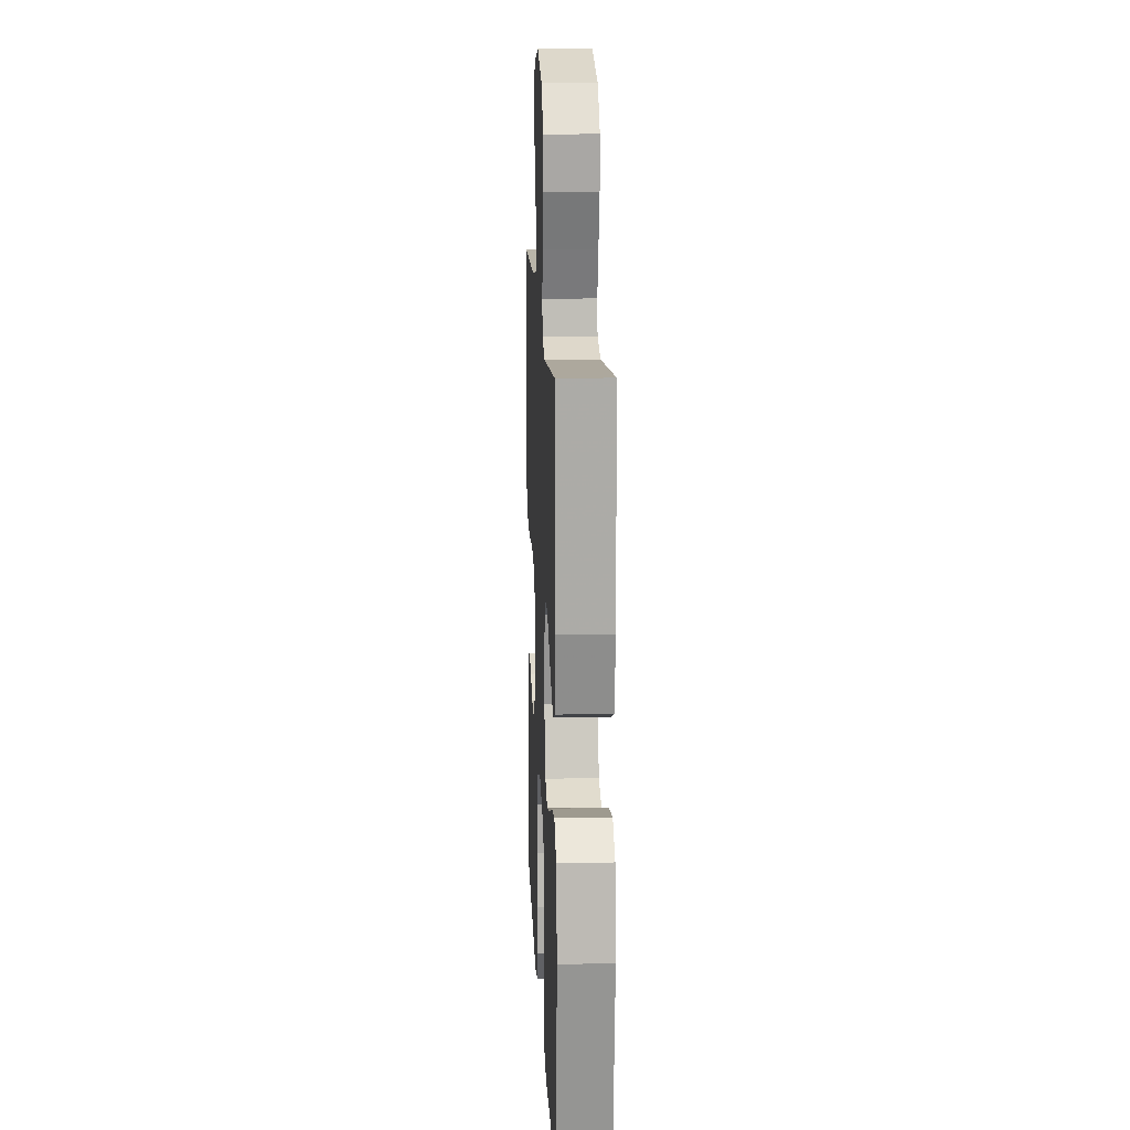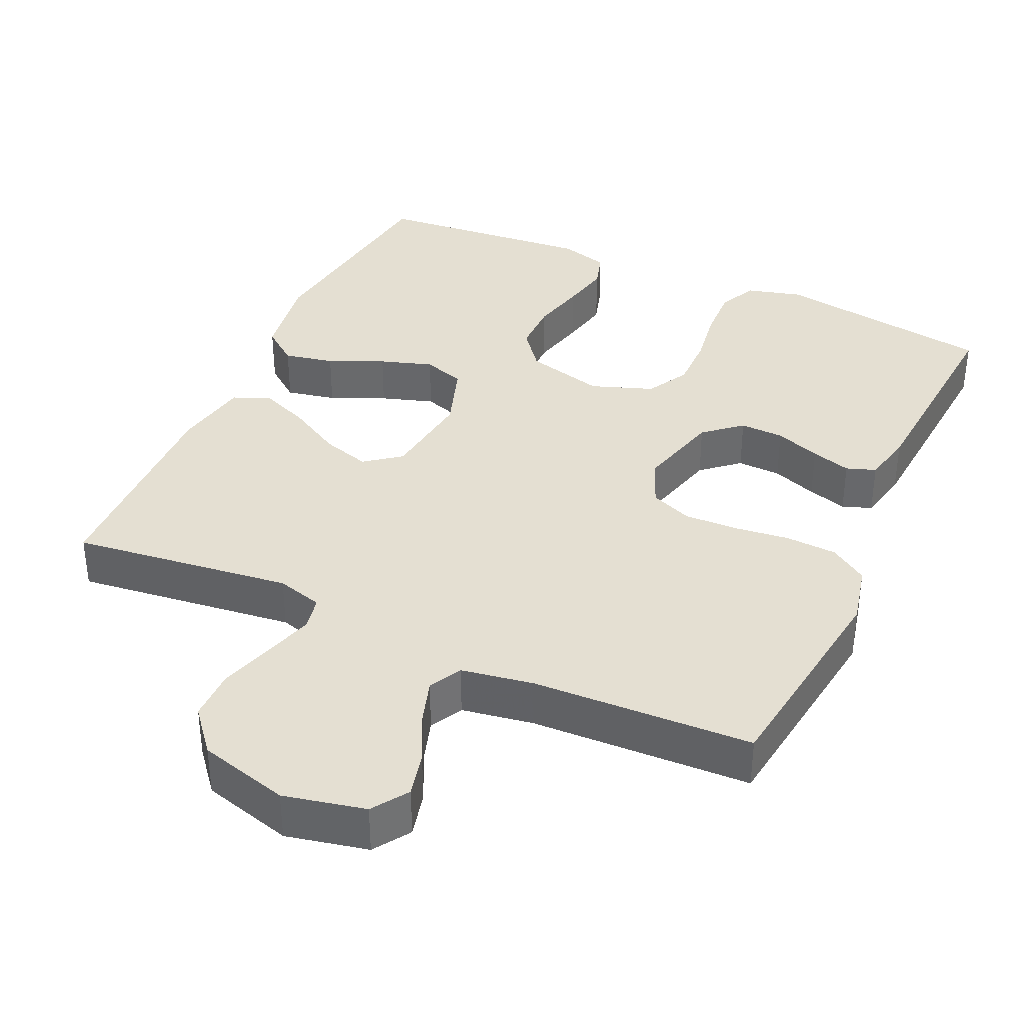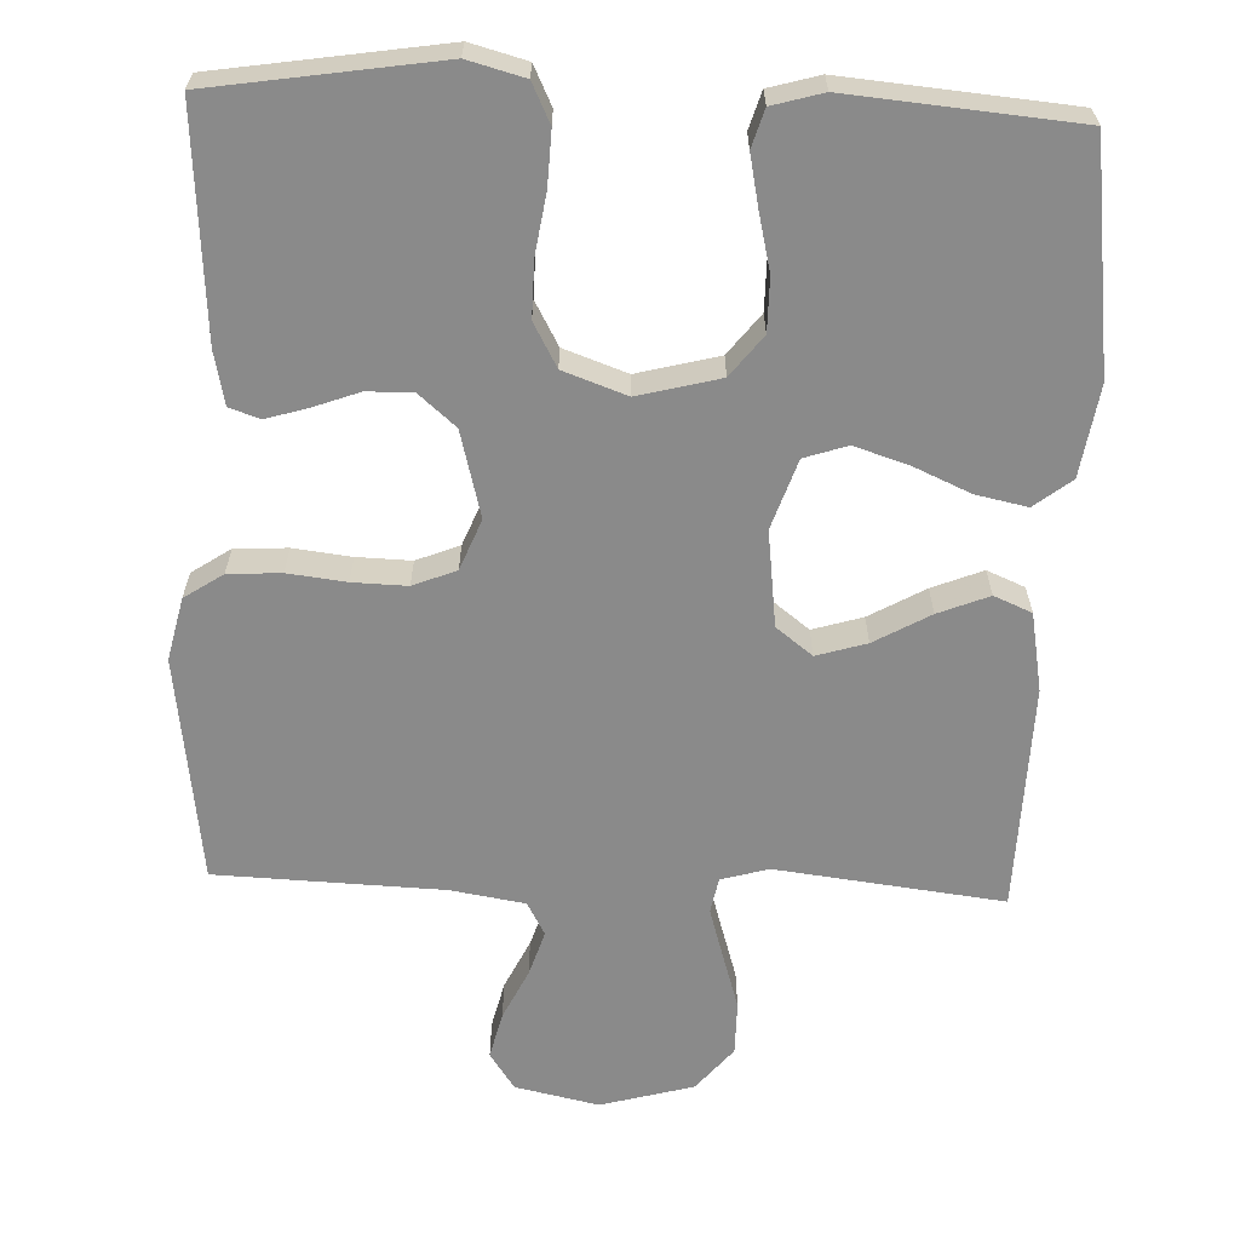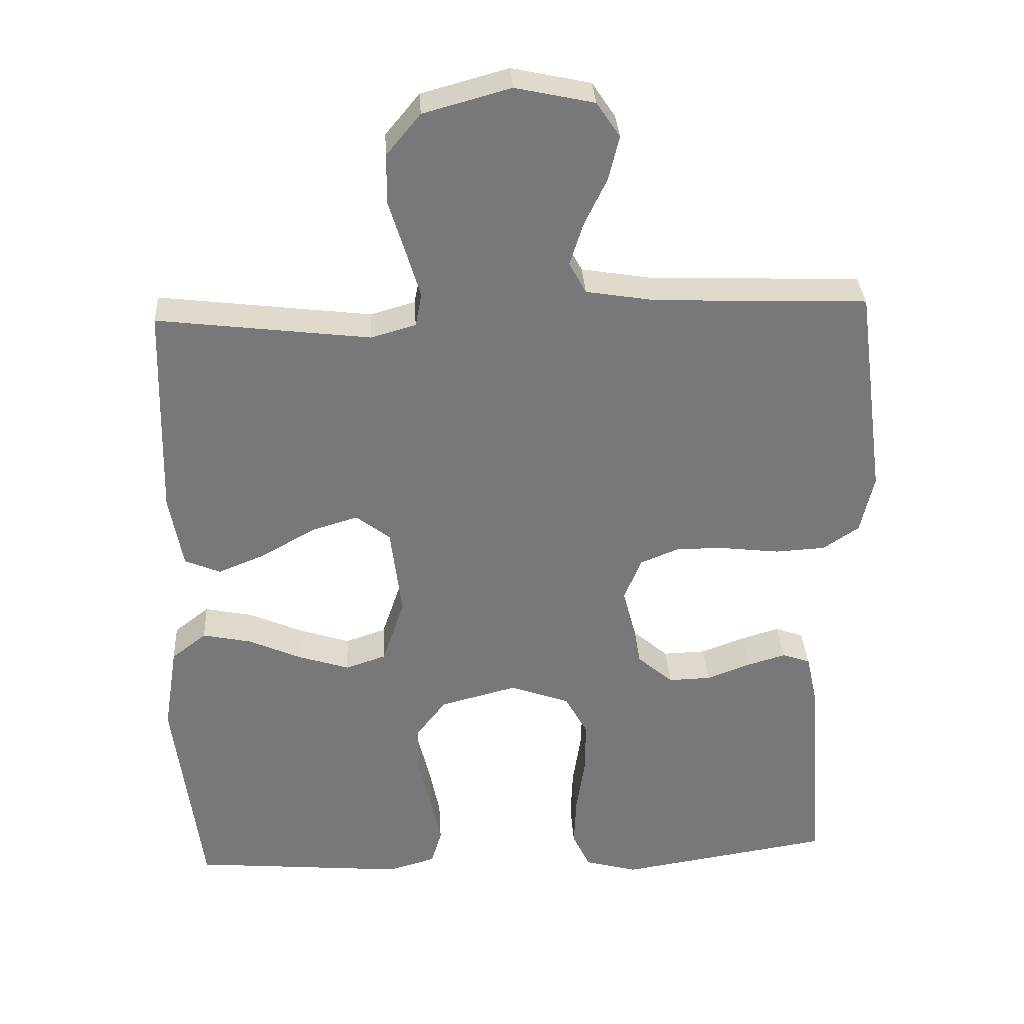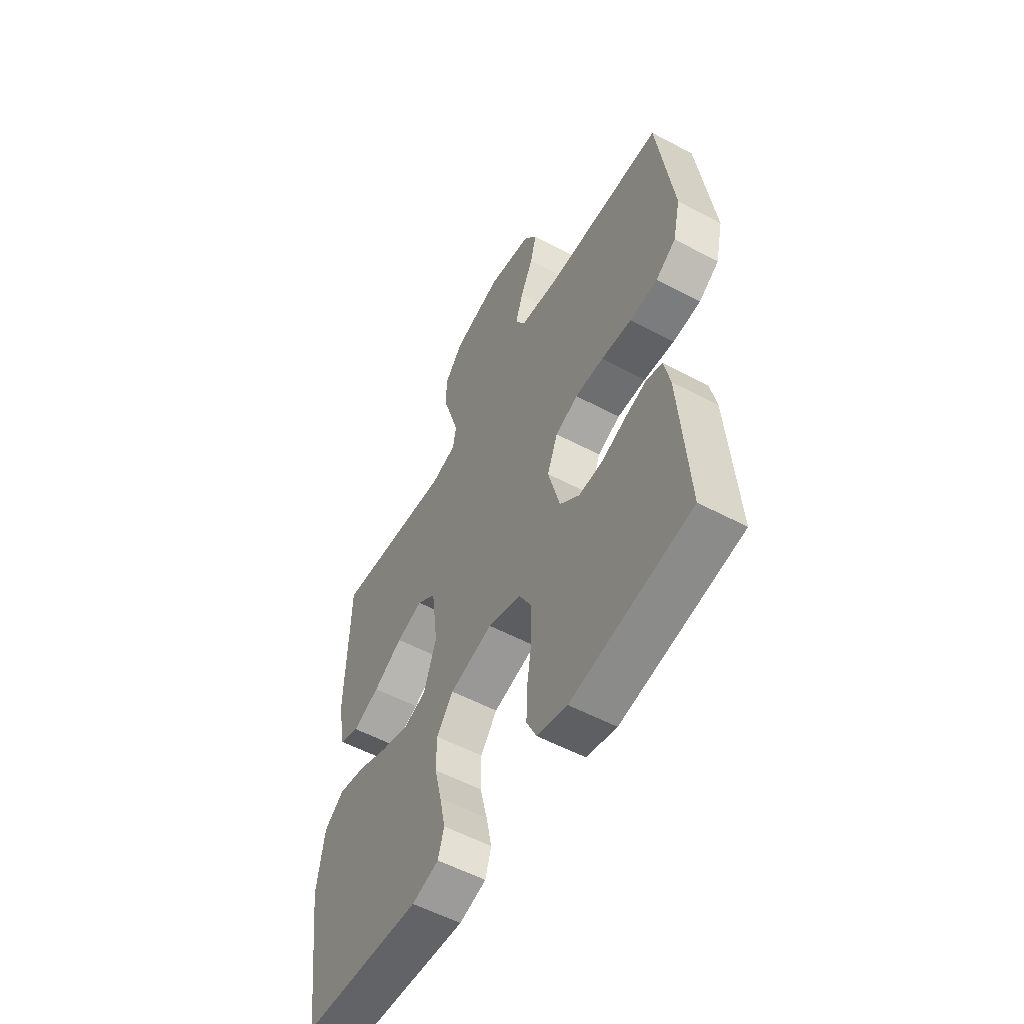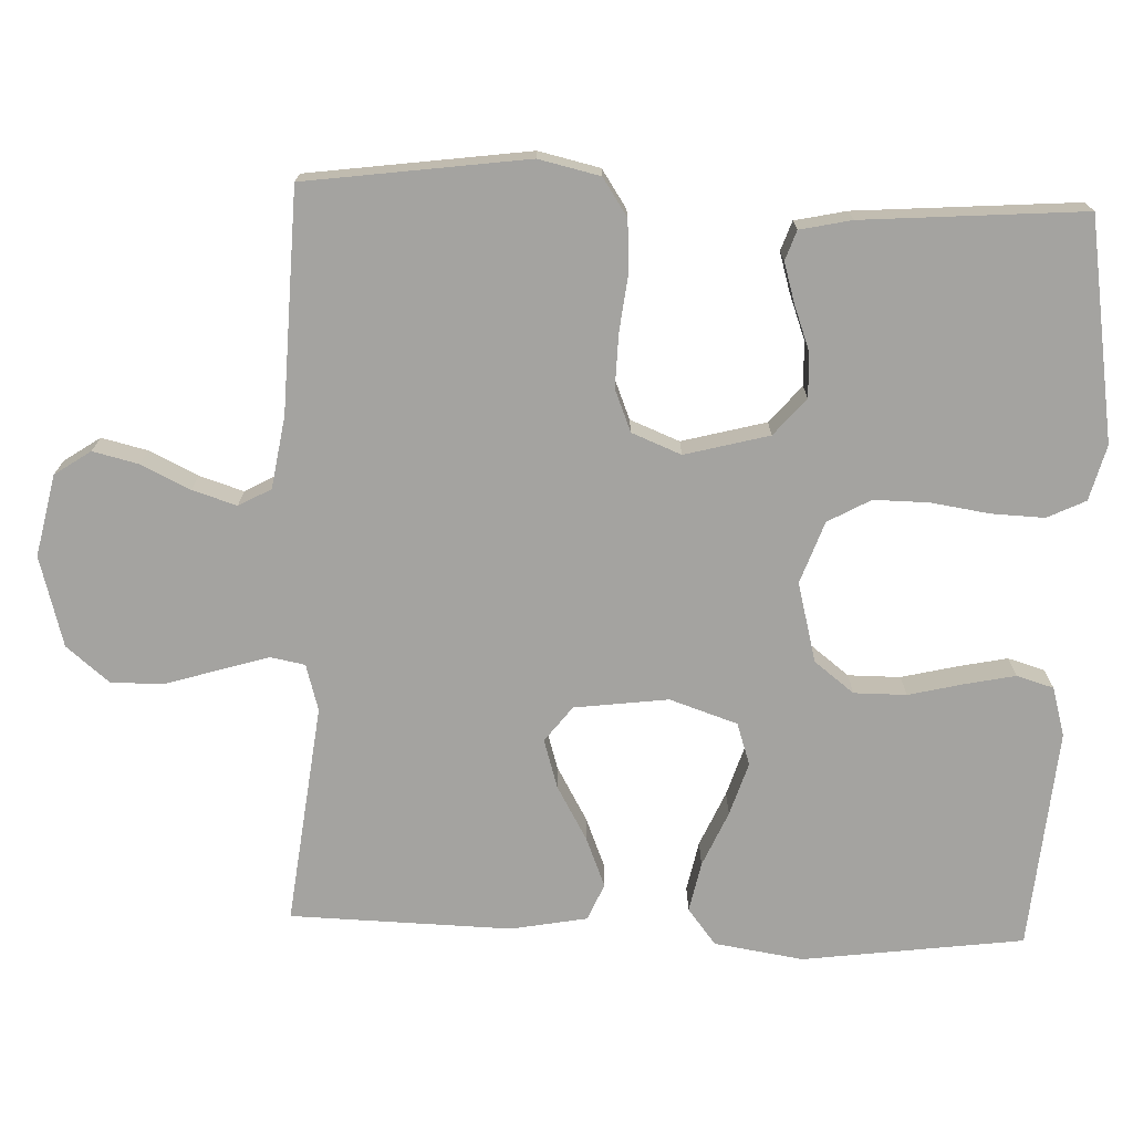
<metadata>
{"format":"obj","ext":"obj","renderer":"f3d","projection":"perspective","resolution":1024,"background":"white","views":[{"elev":15.5,"azim":-92.7,"up":"+Z"},{"elev":37.0,"azim":24.5,"up":"+Y"},{"elev":-63.4,"azim":177.7,"up":"+Y"},{"elev":32.7,"azim":-3.3,"up":"+Z"},{"elev":-55.6,"azim":60.8,"up":"+Z"},{"elev":-72.8,"azim":87.9,"up":"+Y"}]}
</metadata>
<code>
v -0.5 0.07 0.5
v -0.2 0.07 0.464
v -0.137 0.07 0.482
v -0.128 0.07 0.529
v -0.148 0.07 0.595
v -0.171 0.07 0.669
v -0.171 0.07 0.74
v -0.123 0.07 0.798
v 0 0.07 0.832
v 0.111 0.07 0.808
v 0.144 0.07 0.759
v 0.129 0.07 0.697
v 0.097 0.07 0.631
v 0.078 0.07 0.571
v 0.102 0.07 0.527
v 0.2 0.07 0.511
v 0.5 0.07 0.5
v 0.54 0.07 0.2
v 0.521 0.07 0.117
v 0.47 0.07 0.083
v 0.4 0.07 0.079
v 0.323 0.07 0.088
v 0.251 0.07 0.09
v 0.194 0.07 0.067
v 0.167 0.07 0
v 0.197 0.07 -0.114
v 0.247 0.07 -0.157
v 0.307 0.07 -0.155
v 0.369 0.07 -0.132
v 0.423 0.07 -0.116
v 0.463 0.07 -0.13
v 0.478 0.07 -0.2
v 0.5 0.07 -0.5
v 0.2 0.07 -0.547
v 0.125 0.07 -0.527
v 0.1 0.07 -0.475
v 0.103 0.07 -0.403
v 0.115 0.07 -0.324
v 0.116 0.07 -0.249
v 0.084 0.07 -0.191
v 0 0.07 -0.161
v -0.108 0.07 -0.189
v -0.15 0.07 -0.243
v -0.15 0.07 -0.314
v -0.132 0.07 -0.389
v -0.118 0.07 -0.457
v -0.133 0.07 -0.507
v -0.2 0.07 -0.526
v -0.5 0.07 -0.5
v -0.539 0.07 -0.2
v -0.52 0.07 -0.079
v -0.471 0.07 -0.041
v -0.403 0.07 -0.055
v -0.328 0.07 -0.088
v -0.256 0.07 -0.111
v -0.199 0.07 -0.092
v -0.168 0.07 0
v -0.184 0.07 0.127
v -0.232 0.07 0.164
v -0.298 0.07 0.144
v -0.372 0.07 0.102
v -0.439 0.07 0.075
v -0.489 0.07 0.096
v -0.508 0.07 0.2
v -0.5 0 0.5
v -0.2 0 0.464
v -0.137 0 0.482
v -0.128 0 0.529
v -0.148 0 0.595
v -0.171 0 0.669
v -0.171 0 0.74
v -0.123 0 0.798
v 0 0 0.832
v 0.111 0 0.808
v 0.144 0 0.759
v 0.129 0 0.697
v 0.097 0 0.631
v 0.078 0 0.571
v 0.102 0 0.527
v 0.2 0 0.511
v 0.5 0 0.5
v 0.54 0 0.2
v 0.521 0 0.117
v 0.47 0 0.083
v 0.4 0 0.079
v 0.323 0 0.088
v 0.251 0 0.09
v 0.194 0 0.067
v 0.167 0 0
v 0.197 0 -0.114
v 0.247 0 -0.157
v 0.307 0 -0.155
v 0.369 0 -0.132
v 0.423 0 -0.116
v 0.463 0 -0.13
v 0.478 0 -0.2
v 0.5 0 -0.5
v 0.2 0 -0.547
v 0.125 0 -0.527
v 0.1 0 -0.475
v 0.103 0 -0.403
v 0.115 0 -0.324
v 0.116 0 -0.249
v 0.084 0 -0.191
v 0 0 -0.161
v -0.108 0 -0.189
v -0.15 0 -0.243
v -0.15 0 -0.314
v -0.132 0 -0.389
v -0.118 0 -0.457
v -0.133 0 -0.507
v -0.2 0 -0.526
v -0.5 0 -0.5
v -0.539 0 -0.2
v -0.52 0 -0.079
v -0.471 0 -0.041
v -0.403 0 -0.055
v -0.328 0 -0.088
v -0.256 0 -0.111
v -0.199 0 -0.092
v -0.168 0 0
v -0.184 0 0.127
v -0.232 0 0.164
v -0.298 0 0.144
v -0.372 0 0.102
v -0.439 0 0.075
v -0.489 0 0.096
v -0.508 0 0.2
f 63 64 1 2
f 60 61 62 63
f 59 60 63 2
f 58 59 2 3
f 57 58 3 4
f 51 52 53 54
f 51 54 55
f 50 51 55
f 49 50 55
f 48 49 55 56
f 44 45 46 47
f 44 47 48 56
f 35 36 37 38
f 35 38 39
f 34 35 39
f 33 34 39
f 32 33 39 40
f 28 29 30 31
f 28 31 32 40
f 19 20 21 22
f 19 22 23
f 16 17 18 19
f 15 16 19 23
f 14 15 23 24
f 10 11 12 13
f 10 13 14
f 9 10 14
f 5 6 7 8
f 4 5 8 9
f 57 4 9 14
f 43 44 56 57
f 42 43 57 14
f 27 28 40
f 26 27 40 41
f 25 26 41
f 25 41 42
f 14 24 25 42
f 66 65 128 127
f 127 126 125 124
f 66 127 124 123
f 67 66 123 122
f 68 67 122 121
f 118 117 116 115
f 119 118 115
f 119 115 114
f 119 114 113
f 120 119 113 112
f 111 110 109 108
f 120 112 111 108
f 102 101 100 99
f 103 102 99
f 103 99 98
f 103 98 97
f 104 103 97 96
f 95 94 93 92
f 104 96 95 92
f 86 85 84 83
f 87 86 83
f 83 82 81 80
f 87 83 80 79
f 88 87 79 78
f 77 76 75 74
f 78 77 74
f 78 74 73
f 72 71 70 69
f 73 72 69 68
f 78 73 68 121
f 121 120 108 107
f 78 121 107 106
f 104 92 91
f 105 104 91 90
f 105 90 89
f 106 105 89
f 106 89 88 78
f 1 65 66 2
f 2 66 67 3
f 3 67 68 4
f 4 68 69 5
f 5 69 70 6
f 6 70 71 7
f 7 71 72 8
f 8 72 73 9
f 9 73 74 10
f 10 74 75 11
f 11 75 76 12
f 12 76 77 13
f 13 77 78 14
f 14 78 79 15
f 15 79 80 16
f 16 80 81 17
f 17 81 82 18
f 18 82 83 19
f 19 83 84 20
f 20 84 85 21
f 21 85 86 22
f 22 86 87 23
f 23 87 88 24
f 24 88 89 25
f 25 89 90 26
f 26 90 91 27
f 27 91 92 28
f 28 92 93 29
f 29 93 94 30
f 30 94 95 31
f 31 95 96 32
f 32 96 97 33
f 33 97 98 34
f 34 98 99 35
f 35 99 100 36
f 36 100 101 37
f 37 101 102 38
f 38 102 103 39
f 39 103 104 40
f 40 104 105 41
f 41 105 106 42
f 42 106 107 43
f 43 107 108 44
f 44 108 109 45
f 45 109 110 46
f 46 110 111 47
f 47 111 112 48
f 48 112 113 49
f 49 113 114 50
f 50 114 115 51
f 51 115 116 52
f 52 116 117 53
f 53 117 118 54
f 54 118 119 55
f 55 119 120 56
f 56 120 121 57
f 57 121 122 58
f 58 122 123 59
f 59 123 124 60
f 60 124 125 61
f 61 125 126 62
f 62 126 127 63
f 63 127 128 64
f 64 128 65 1

</code>
